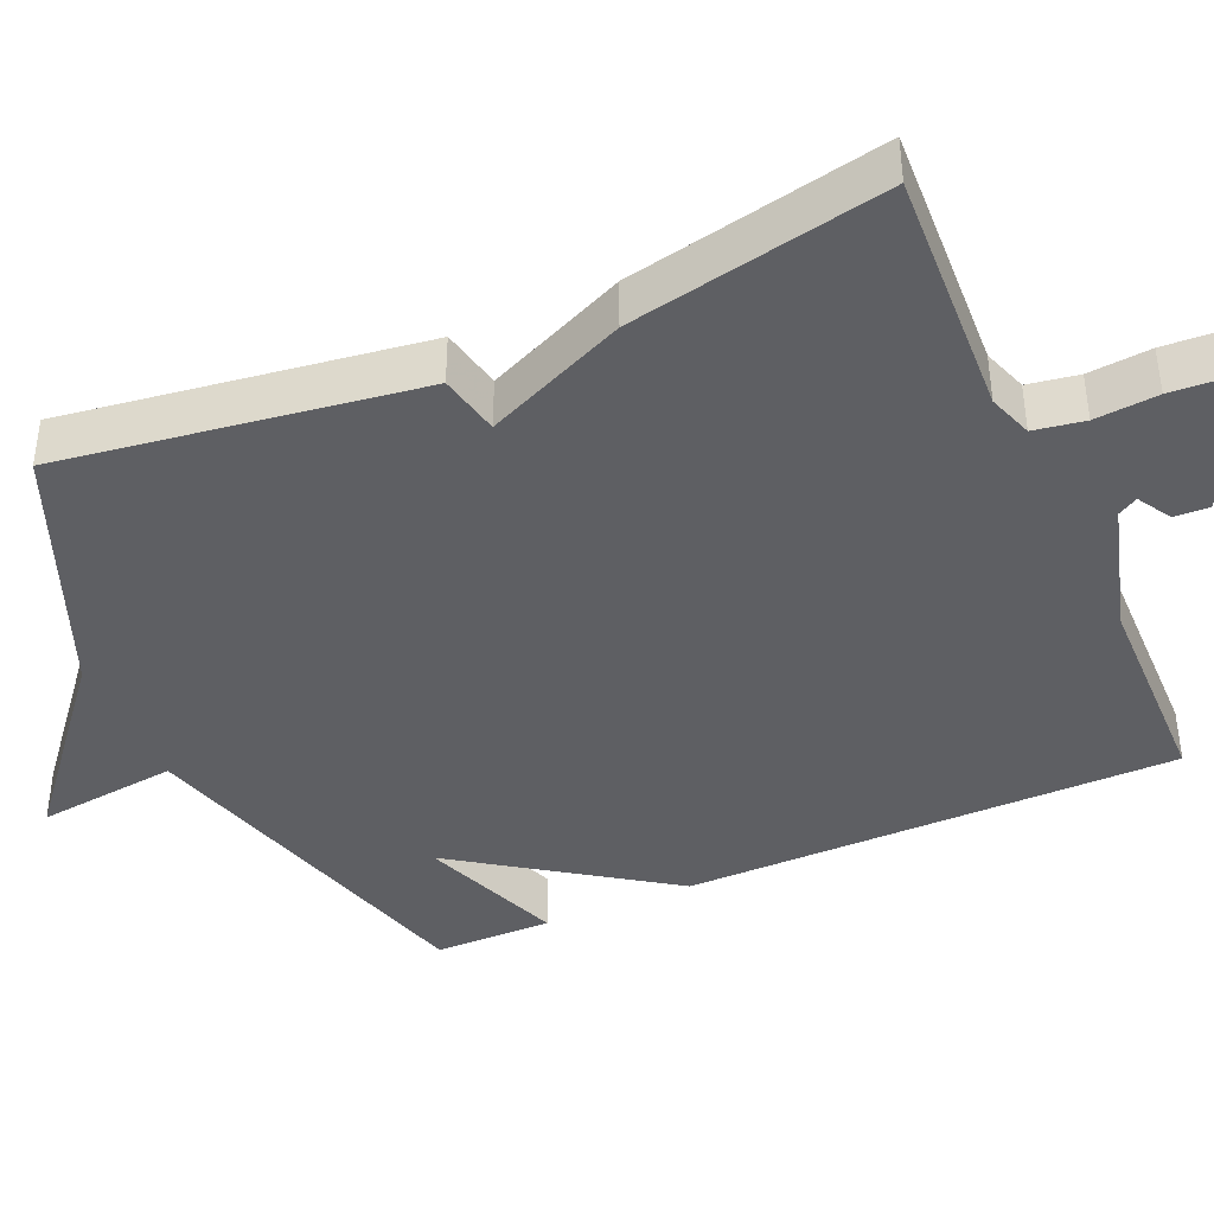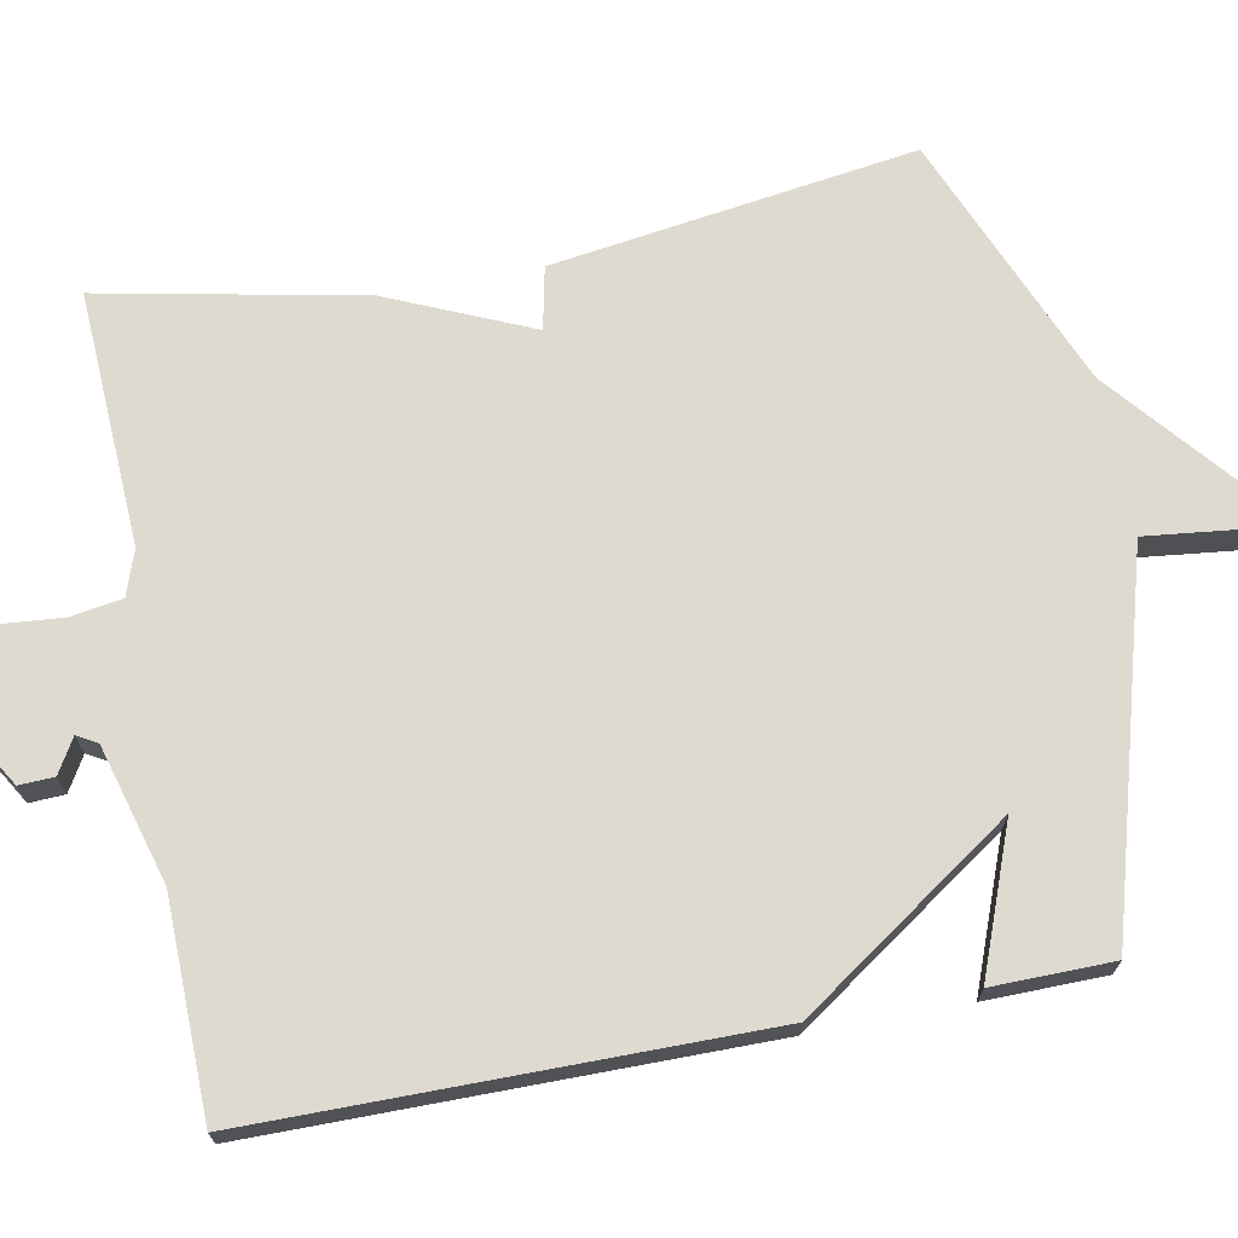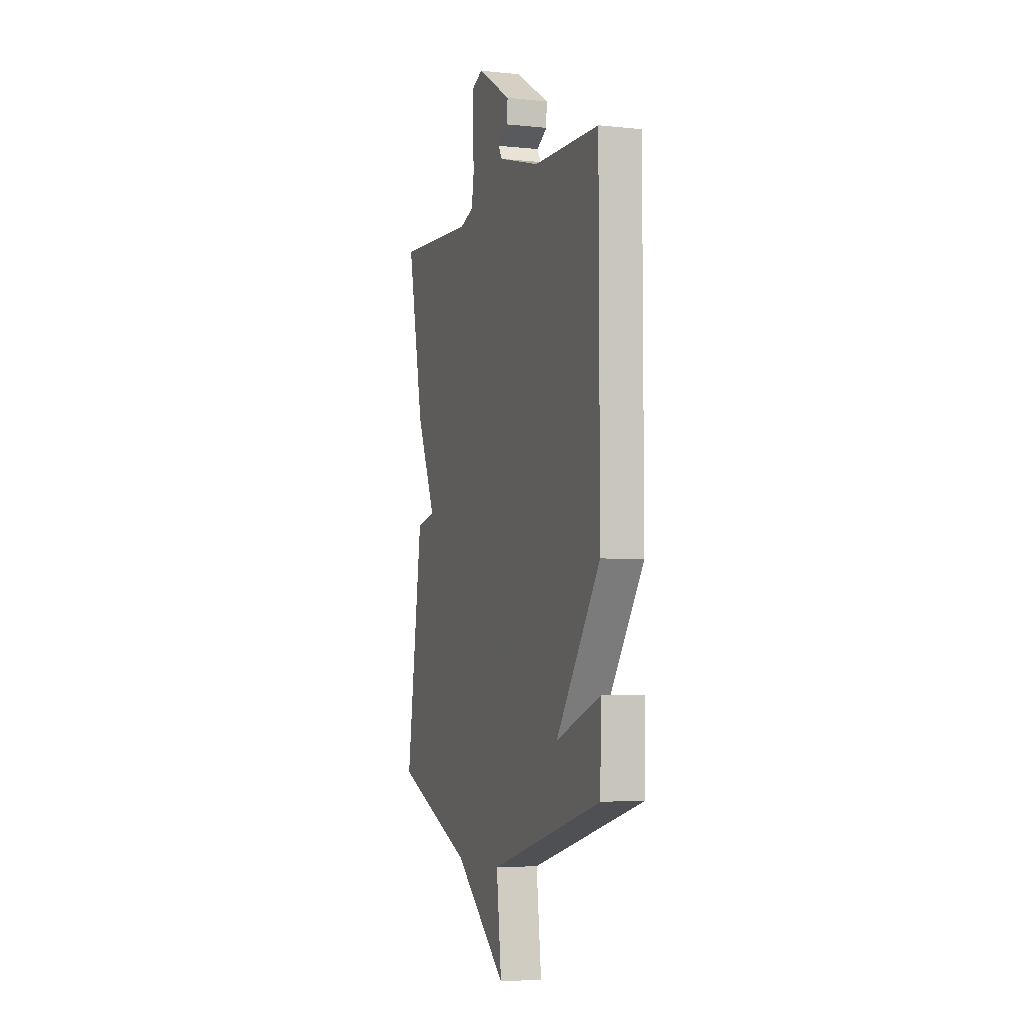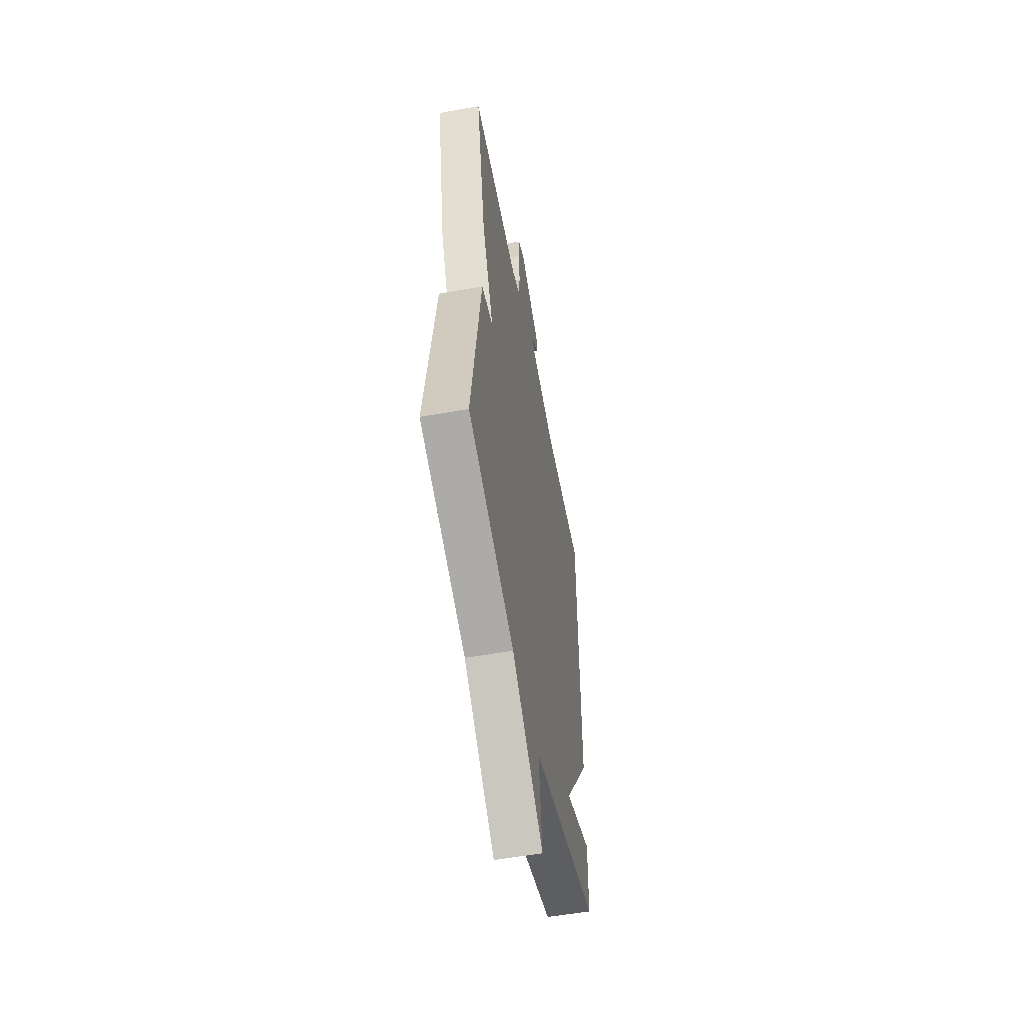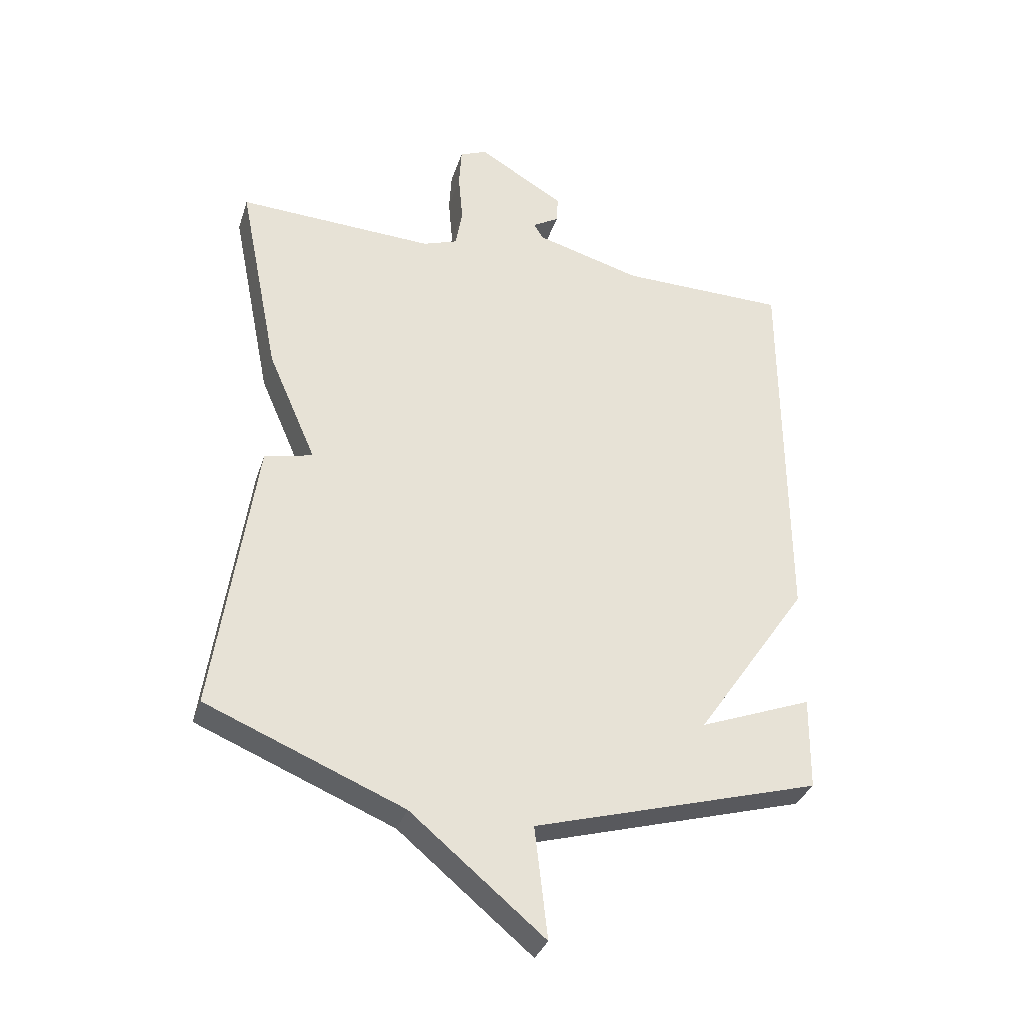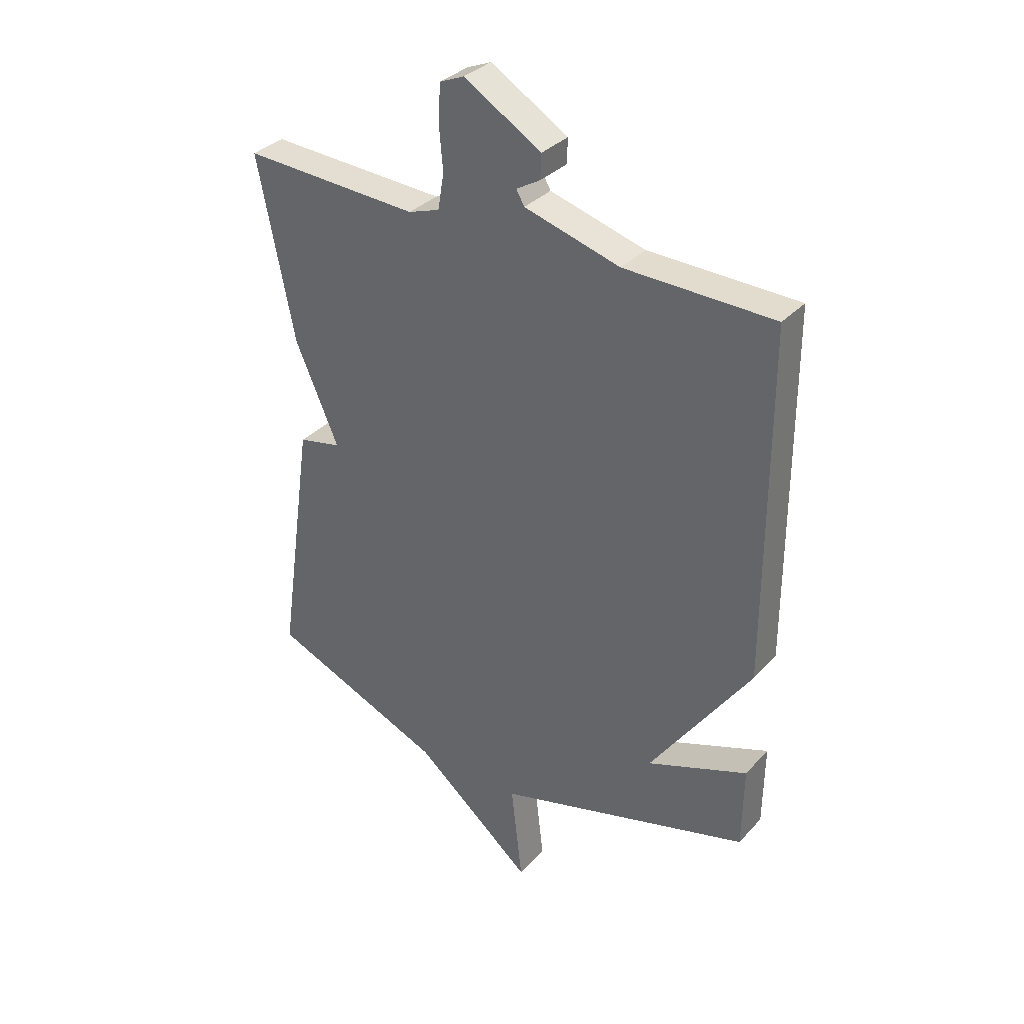
<metadata>
{"format":"obj","ext":"obj","renderer":"f3d","projection":"perspective","resolution":1024,"background":"white","views":[{"elev":-41.1,"azim":-66.2,"up":"+Y"},{"elev":70.6,"azim":79.2,"up":"+Y"},{"elev":-4.4,"azim":71.1,"up":"+Z"},{"elev":-54.8,"azim":-79.2,"up":"+Z"},{"elev":-33.5,"azim":-16.7,"up":"+Z"},{"elev":33.8,"azim":35.6,"up":"+Z"}]}
</metadata>
<code>
v 0.5 0.07 0.5
v 0.502 0.07 -0.146
v 0.316 0.07 -0.417
v 0.502 0.07 -0.346
v 0.5 0.07 -0.5
v 0.026 0.07 -0.635
v 0.047 0.07 -0.819
v -0.174 0.07 -0.635
v -0.5 0.07 -0.5
v -0.433 0.07 -0.035
v -0.353 0.07 -0.018
v -0.433 0.07 0.165
v -0.5 0.07 0.5
v -0.174 0.07 0.484
v -0.116 0.07 0.504
v -0.105 0.07 0.57
v -0.112 0.07 0.652
v -0.108 0.07 0.719
v -0.063 0.07 0.738
v 0.08 0.07 0.652
v 0.078 0.07 0.607
v 0.034 0.07 0.581
v 0.049 0.07 0.555
v 0.225 0.07 0.505
v 0.5 0 0.5
v 0.502 0 -0.146
v 0.316 0 -0.417
v 0.502 0 -0.346
v 0.5 0 -0.5
v 0.026 0 -0.635
v 0.047 0 -0.819
v -0.174 0 -0.635
v -0.5 0 -0.5
v -0.433 0 -0.035
v -0.353 0 -0.018
v -0.433 0 0.165
v -0.5 0 0.5
v -0.174 0 0.484
v -0.116 0 0.504
v -0.105 0 0.57
v -0.112 0 0.652
v -0.108 0 0.719
v -0.063 0 0.738
v 0.08 0 0.652
v 0.078 0 0.607
v 0.034 0 0.581
v 0.049 0 0.555
v 0.225 0 0.505
f 20 21 22
f 19 20 22
f 18 19 22
f 17 18 22
f 16 17 22
f 15 16 22 23
f 14 15 23 24
f 11 12 13 14
f 8 9 10 11
f 8 11 14
f 7 8 14
f 6 7 14
f 3 4 5 6
f 6 14 24
f 3 6 24
f 2 3 24
f 1 2 24
f 46 45 44
f 46 44 43
f 46 43 42
f 46 42 41
f 46 41 40
f 47 46 40 39
f 48 47 39 38
f 38 37 36 35
f 35 34 33 32
f 38 35 32
f 38 32 31
f 38 31 30
f 30 29 28 27
f 48 38 30
f 48 30 27
f 48 27 26
f 48 26 25
f 1 25 26 2
f 2 26 27 3
f 3 27 28 4
f 4 28 29 5
f 5 29 30 6
f 6 30 31 7
f 7 31 32 8
f 8 32 33 9
f 9 33 34 10
f 10 34 35 11
f 11 35 36 12
f 12 36 37 13
f 13 37 38 14
f 14 38 39 15
f 15 39 40 16
f 16 40 41 17
f 17 41 42 18
f 18 42 43 19
f 19 43 44 20
f 20 44 45 21
f 21 45 46 22
f 22 46 47 23
f 23 47 48 24
f 24 48 25 1

</code>
